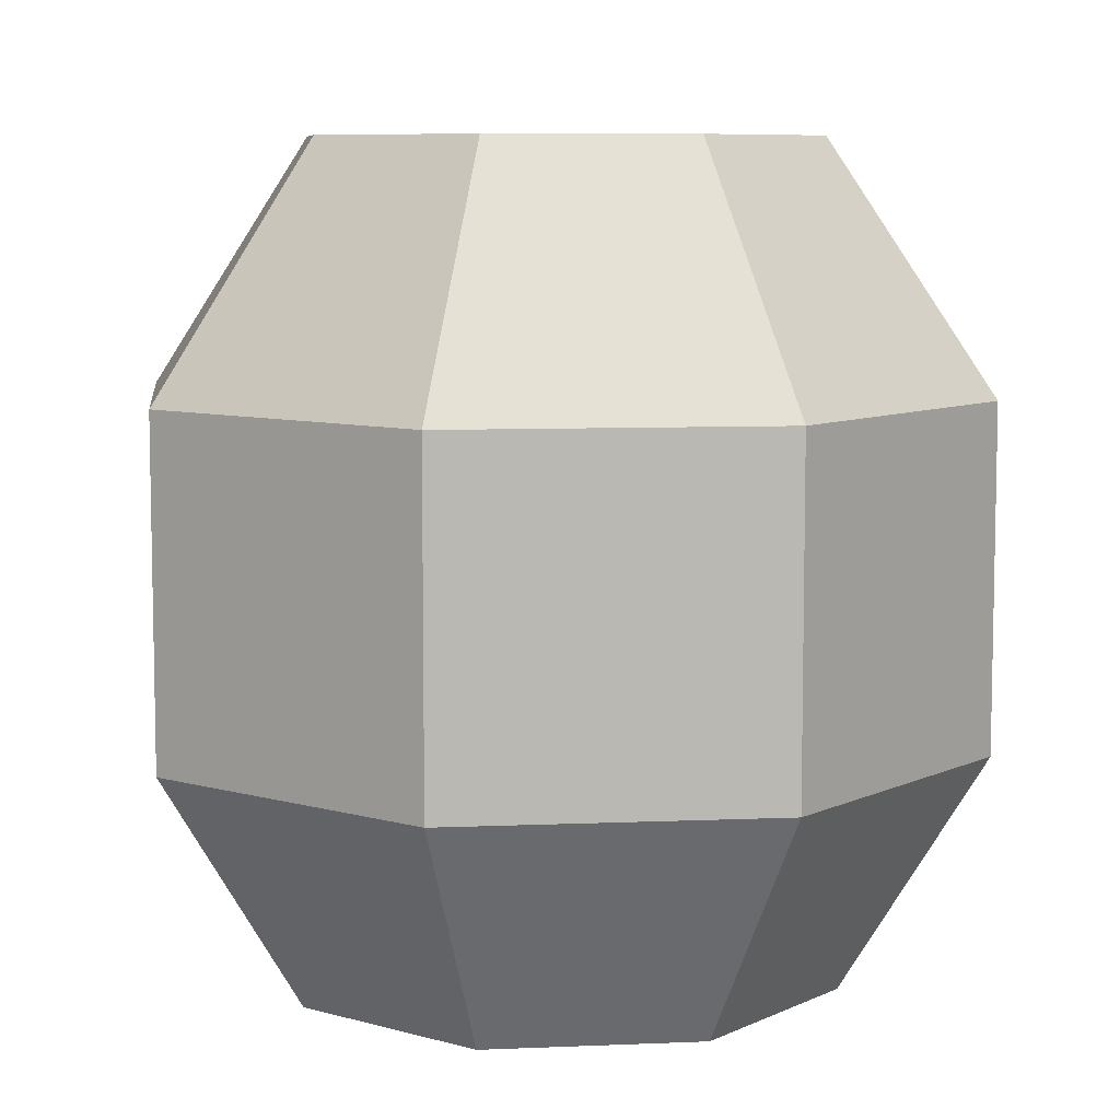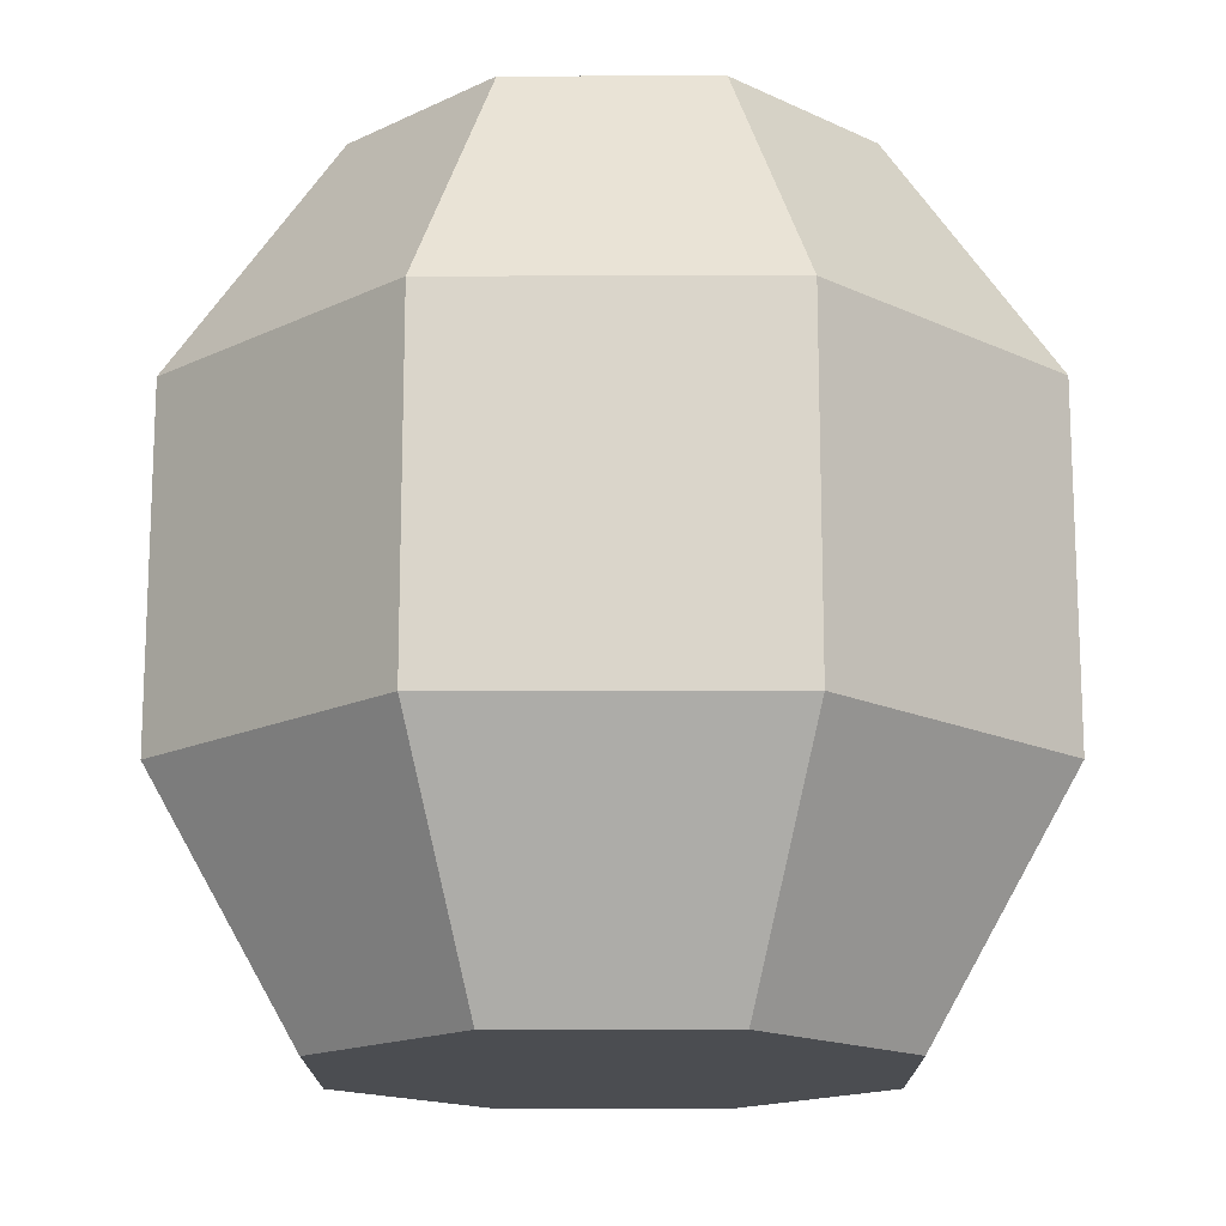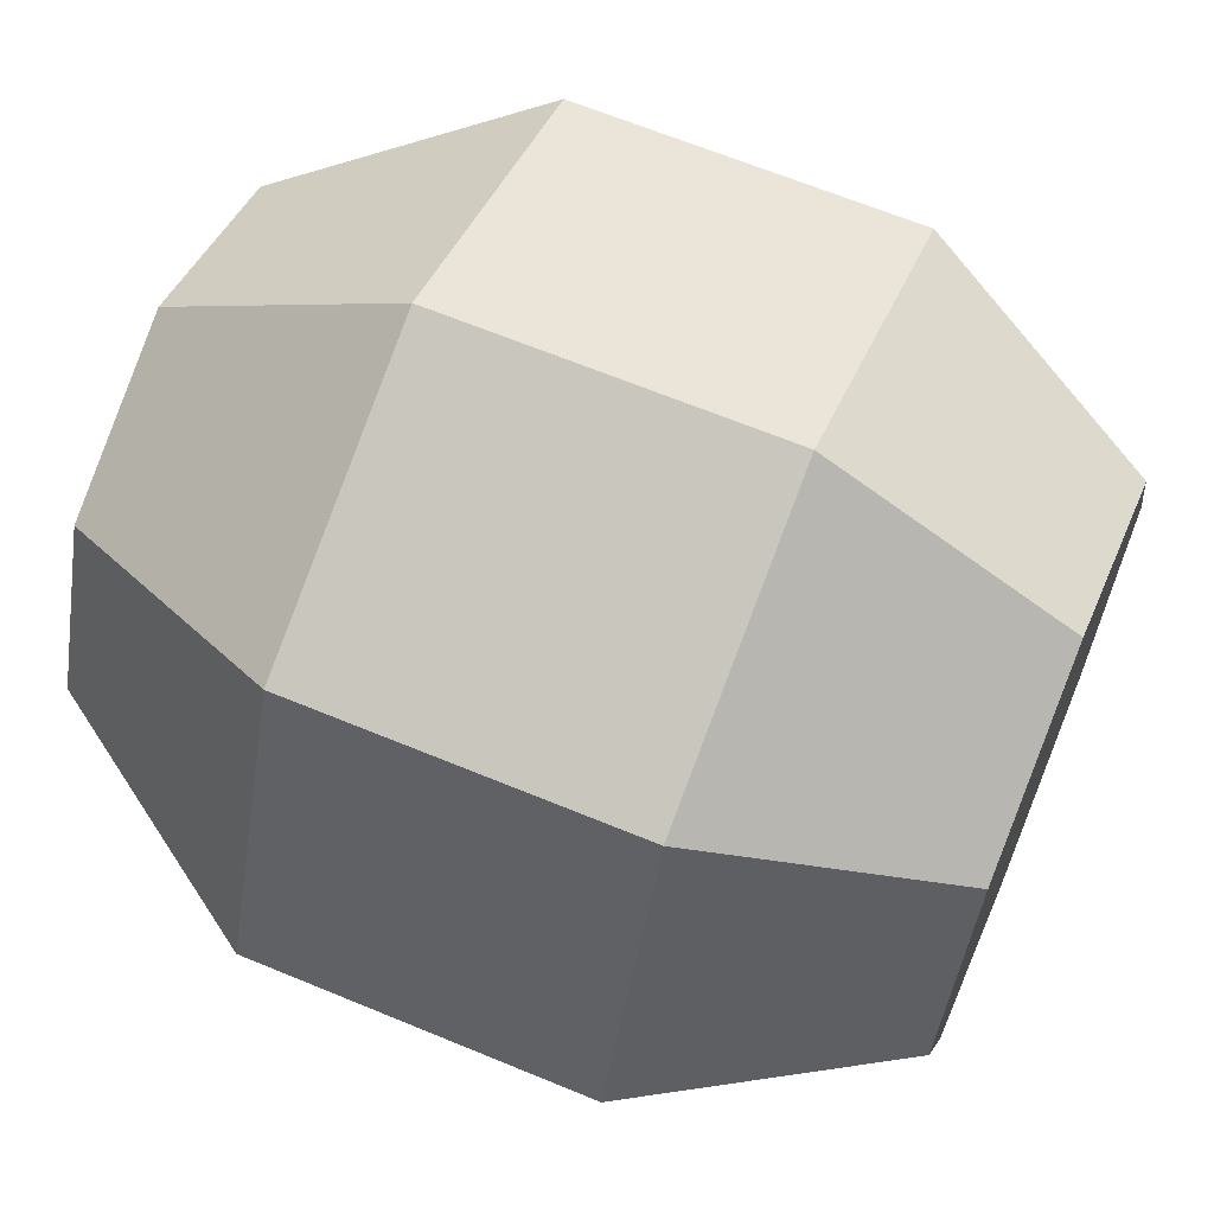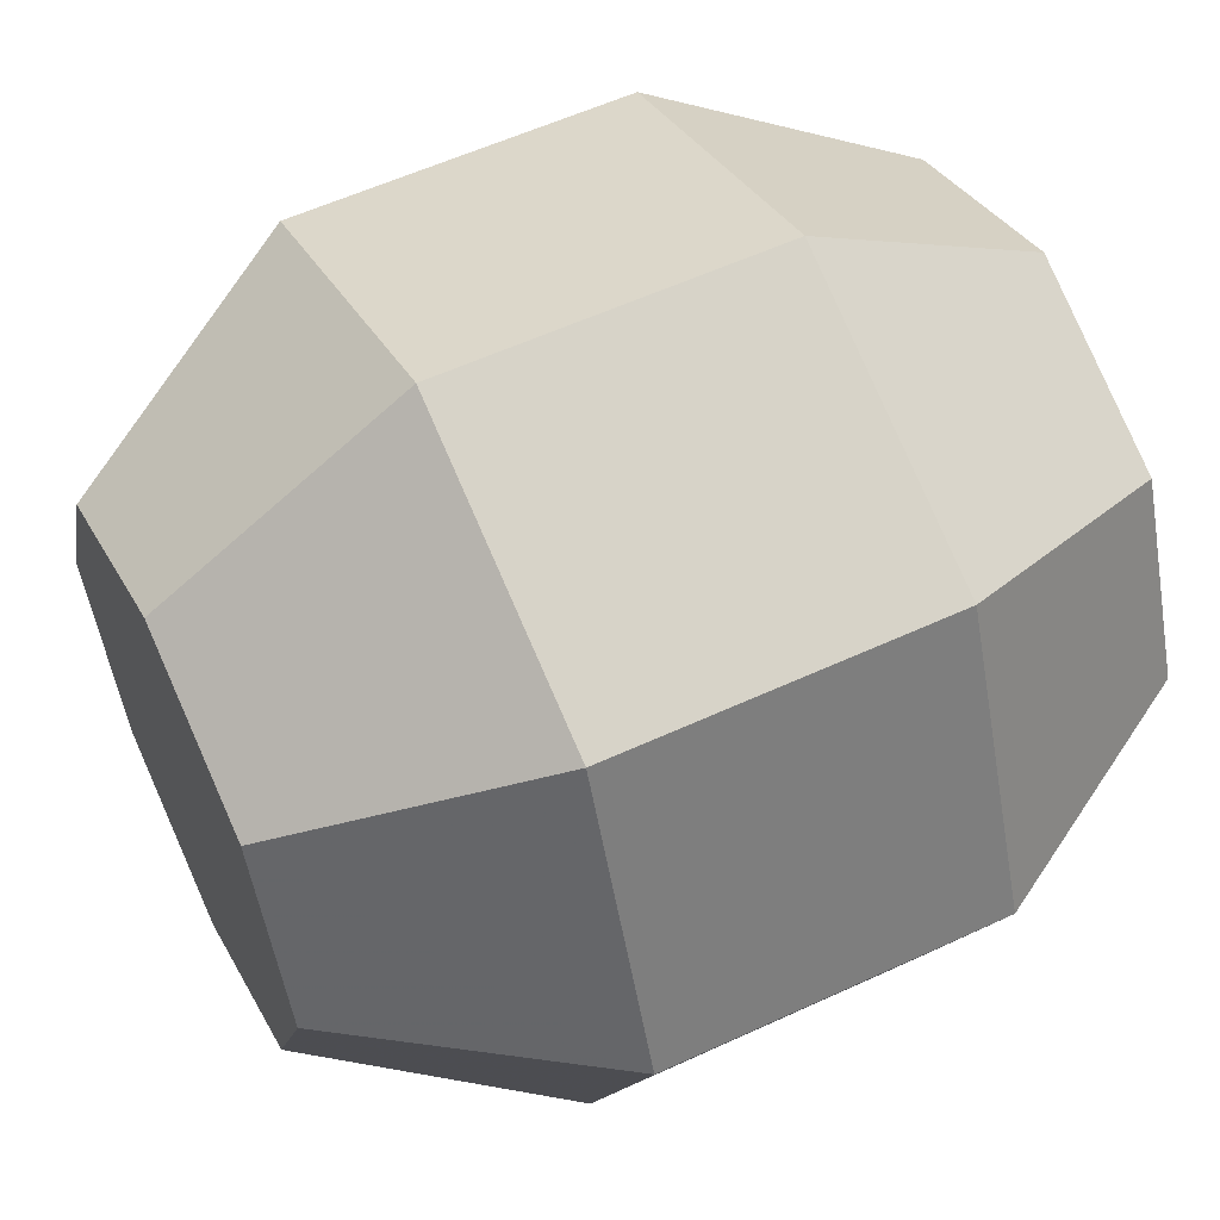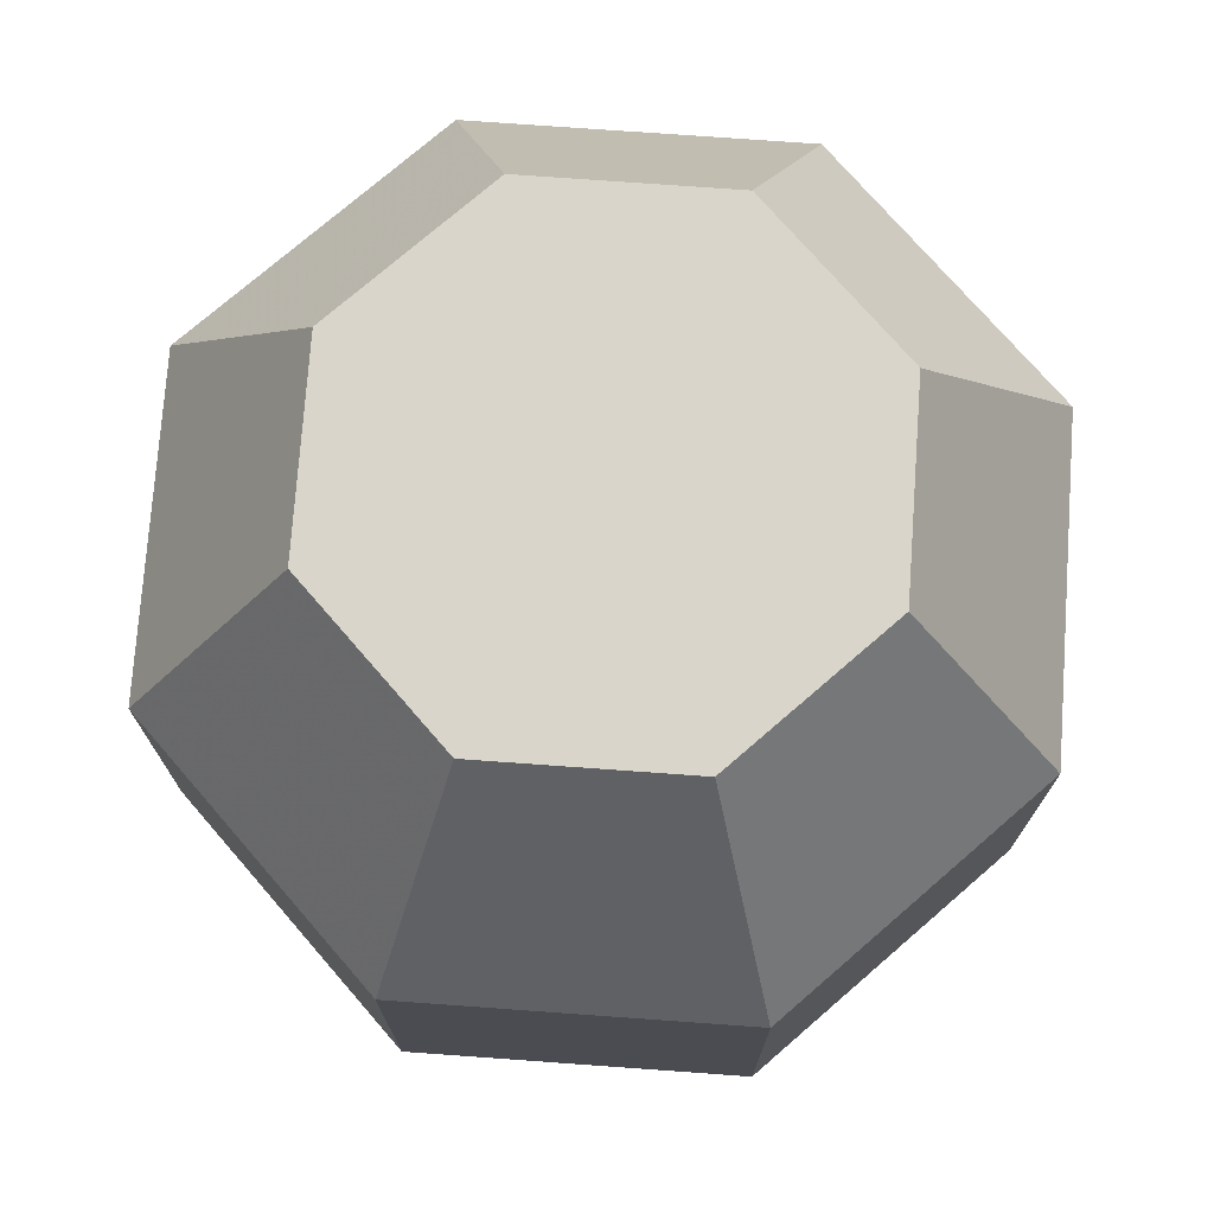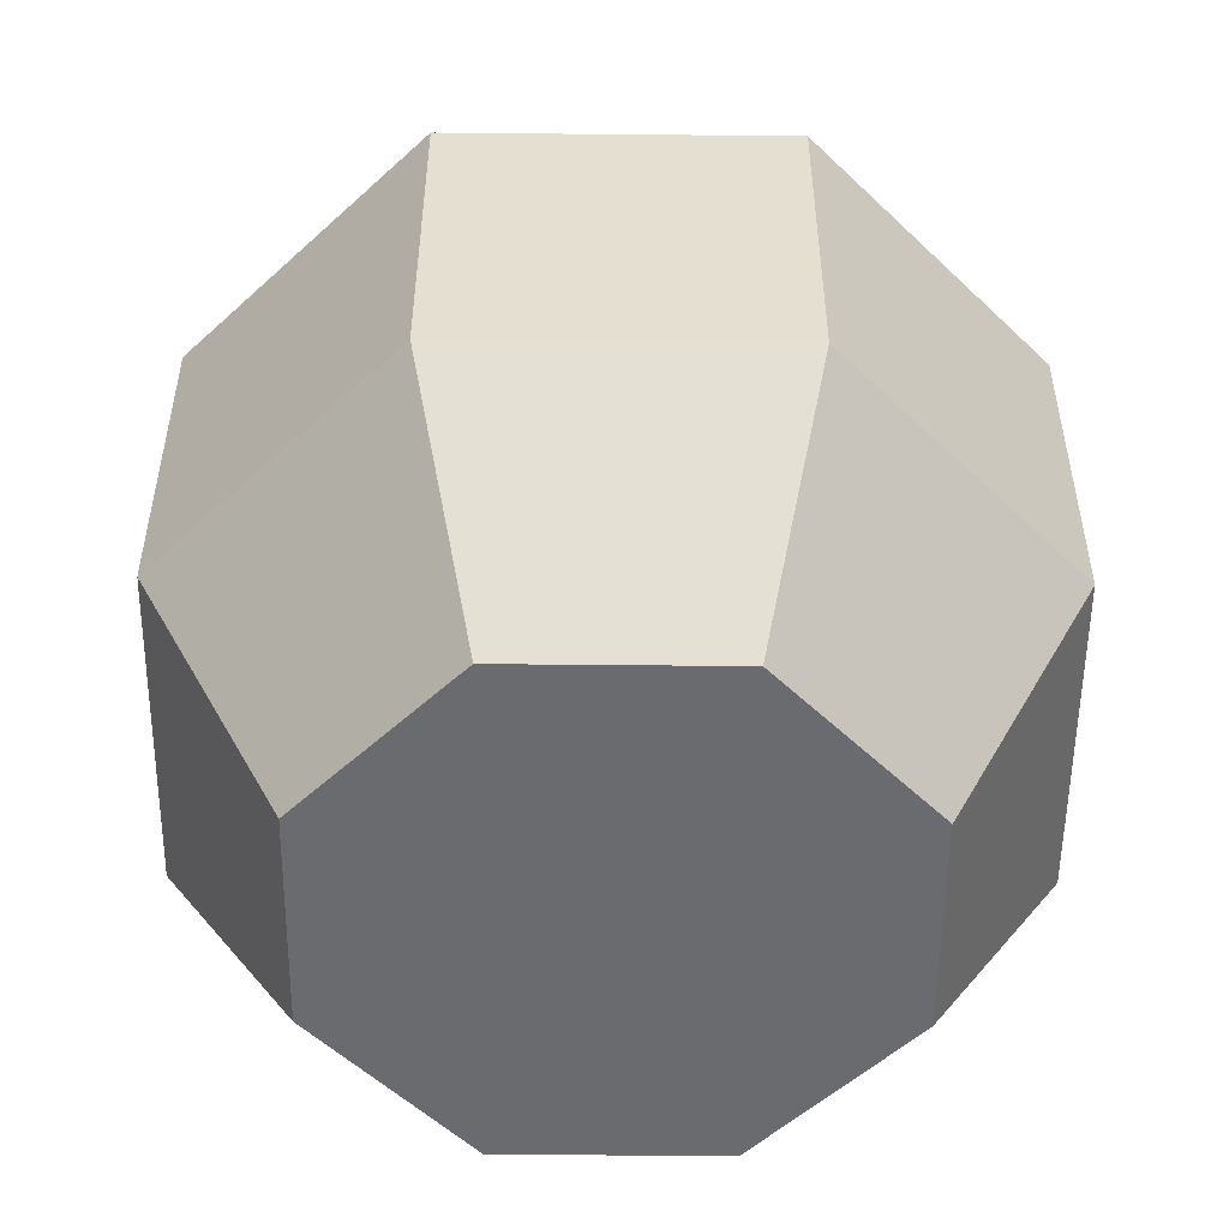
<metadata>
{"format":"obj","ext":"obj","renderer":"f3d","projection":"perspective","resolution":1024,"background":"white","views":[{"elev":7.9,"azim":-119.3,"up":"+Y"},{"elev":-15.8,"azim":112.7,"up":"+Y"},{"elev":64.8,"azim":-67.3,"up":"+Z"},{"elev":56.4,"azim":-115.9,"up":"+Z"},{"elev":74.7,"azim":116.6,"up":"+Y"},{"elev":-53.4,"azim":-158.1,"up":"+Y"}]}
</metadata>
<code>
v 0.7333 0 0.2666
v 1 0.2812 0.5
v 0.83 0 0.5
v 0.8536 0.2812 0.1464
v 0.5 0.2812 0
v 0.5 0 0.17
v 0.5 0 0.83
v 0.2666 0 0.7333
v 0.2666 0 0.2666
v 0.17 0 0.5
v 0 0.2812 0.5
v 0.1464 0.2812 0.8536
v 0.5 0.2812 1
v 0.8536 0.2812 0.8536
v 0.7333 0 0.7333
v 0.8536 0.6797 0.8536
v 1 0.6797 0.5
v 0.8536 0.6797 0.1464
v 0.5 0.6797 0
v 0.1464 0.6797 0.1464
v 0.1464 0.2812 0.1464
v 0 0.6797 0.5
v 0.1464 0.6797 0.8536
v 0.5 0.6797 1
v 0.7157 0.9688 0.7157
v 0.5 0.9688 0.805
v 0.5 0.9688 0.195
v 0.2843 0.9688 0.2843
v 0.2843 0.9688 0.7157
v 0.195 0.9688 0.5
v 0.7157 0.9688 0.2843
v 0.805 0.9688 0.5
g Mesh1 Group1 Model
f 1 2 3
f 2 1 4
f 1 5 4
f 5 1 6
f 7 6 1
f 8 6 7
f 8 9 6
f 9 8 10
f 8 11 10
f 11 8 12
f 8 13 12
f 13 8 7
f 7 14 13
f 14 7 15
f 7 1 15
f 15 1 3
f 2 15 3
f 15 2 14
f 2 16 14
f 16 2 17
f 4 17 2
f 17 4 18
f 4 19 18
f 19 4 5
f 5 20 19
f 20 5 21
f 6 21 5
f 21 6 9
f 10 21 9
f 21 10 11
f 11 20 21
f 20 11 22
f 12 22 11
f 22 12 23
f 12 24 23
f 24 12 13
f 13 16 24
f 16 13 14
f 25 24 16
f 24 25 26
f 27 26 25
f 28 26 27
f 28 29 26
f 29 28 30
f 20 30 28
f 30 20 22
f 22 29 30
f 29 22 23
f 23 26 29
f 26 23 24
f 28 19 20
f 19 28 27
f 27 18 19
f 18 27 31
f 27 25 31
f 31 25 32
f 25 17 32
f 17 25 16
f 18 32 17
f 32 18 31

</code>
